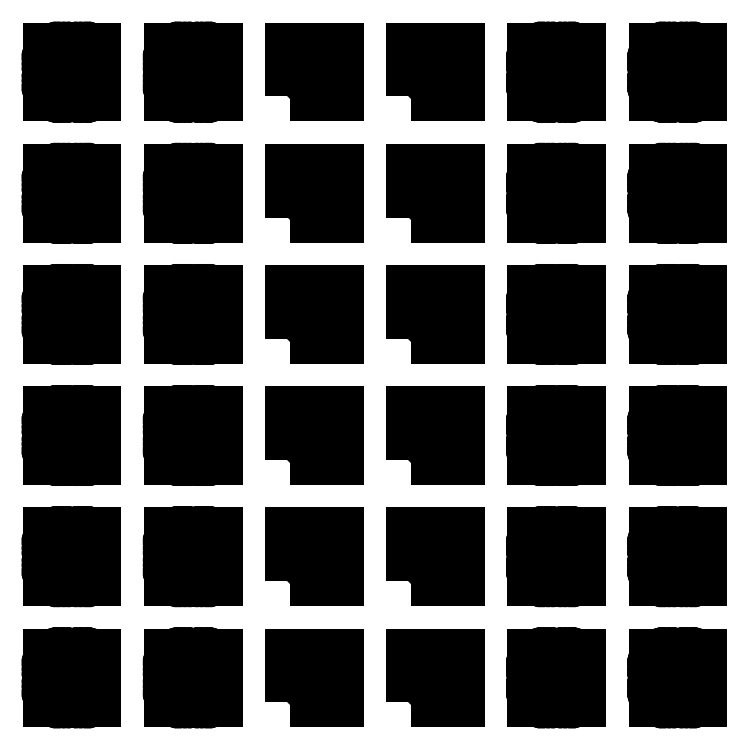
<metadata>
{"format":"dxf","ext":"dxf","renderer":"ezdxf+matplotlib","layout":"modelspace","background":"white","min_lineweight":24,"dpi":150}
</metadata>
<code>
0
SECTION
2
ENTITIES
0
INSERT
8
0
2
SWHL
10
0
20
0
30
0
0
INSERT
8
0
2
SWHL
10
0
20
500
30
0
0
INSERT
8
0
2
SWHL
10
0
20
1000
30
0
0
INSERT
8
0
2
SWHL
10
0
20
1500
30
0
0
INSERT
8
0
2
SWHL
10
0
20
2000
30
0
0
INSERT
8
0
2
SWHL
10
0
20
2500
30
0
0
INSERT
8
0
2
SWHL
10
2000
20
0
30
0
0
INSERT
8
0
2
SWHL
10
2000
20
500
30
0
0
INSERT
8
0
2
SWHL
10
2000
20
1000
30
0
0
INSERT
8
0
2
SWHL
10
2000
20
1500
30
0
0
INSERT
8
0
2
SWHL
10
2000
20
2000
30
0
0
INSERT
8
0
2
SWHL
10
2000
20
2500
30
0
0
INSERT
8
0
2
SWHL
10
500
20
0
30
0
0
INSERT
8
0
2
SWHL
10
500
20
500
30
0
0
INSERT
8
0
2
SWHL
10
500
20
1000
30
0
0
INSERT
8
0
2
SWHL
10
500
20
1500
30
0
0
INSERT
8
0
2
SWHL
10
500
20
2000
30
0
0
INSERT
8
0
2
SWHL
10
500
20
2500
30
0
0
INSERT
8
0
2
SWHL
10
2500
20
0
30
0
0
INSERT
8
0
2
SWHL
10
2500
20
500
30
0
0
INSERT
8
0
2
SWHL
10
2500
20
1000
30
0
0
INSERT
8
0
2
SWHL
10
2500
20
1500
30
0
0
INSERT
8
0
2
SWHL
10
2500
20
2000
30
0
0
INSERT
8
0
2
SWHL
10
2500
20
2500
30
0
0
INSERT
8
0
2
CLCL
10
1000
20
0
30
0
0
INSERT
8
0
2
CLCL
10
1000
20
500
30
0
0
INSERT
8
0
2
CLCL
10
1000
20
1000
30
0
0
INSERT
8
0
2
CLCL
10
1000
20
1500
30
0
0
INSERT
8
0
2
CLCL
10
1000
20
2000
30
0
0
INSERT
8
0
2
CLCL
10
1000
20
2500
30
0
0
INSERT
8
0
2
CLCL
10
1500
20
0
30
0
0
INSERT
8
0
2
CLCL
10
1500
20
500
30
0
0
INSERT
8
0
2
CLCL
10
1500
20
1000
30
0
0
INSERT
8
0
2
CLCL
10
1500
20
1500
30
0
0
INSERT
8
0
2
CLCL
10
1500
20
2000
30
0
0
INSERT
8
0
2
CLCL
10
1500
20
2500
30
0
0
ENDSEC
0
EOF

</code>
